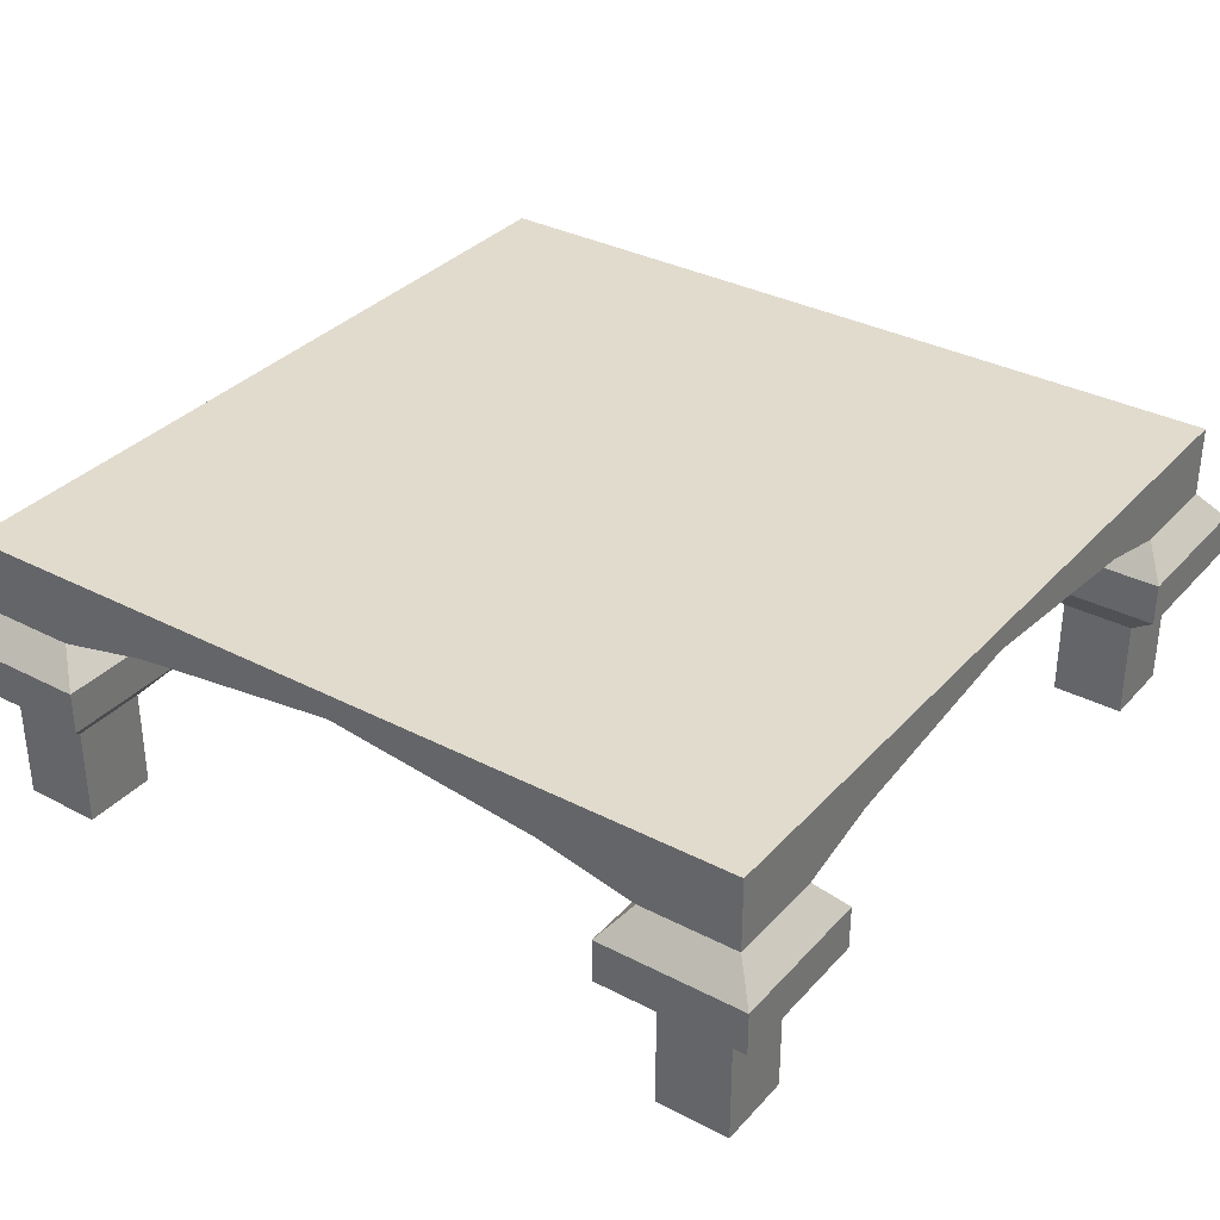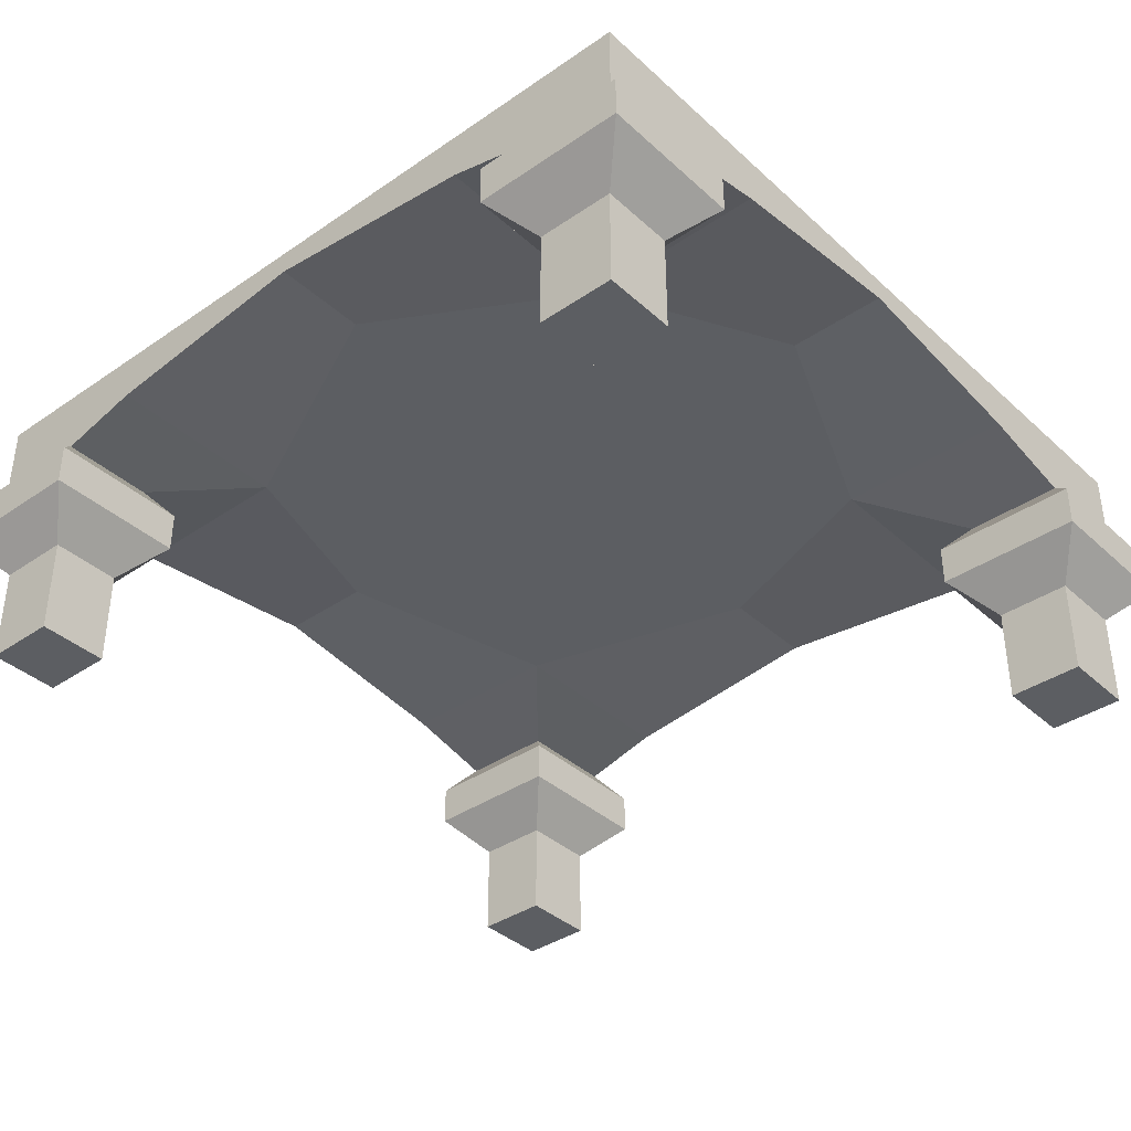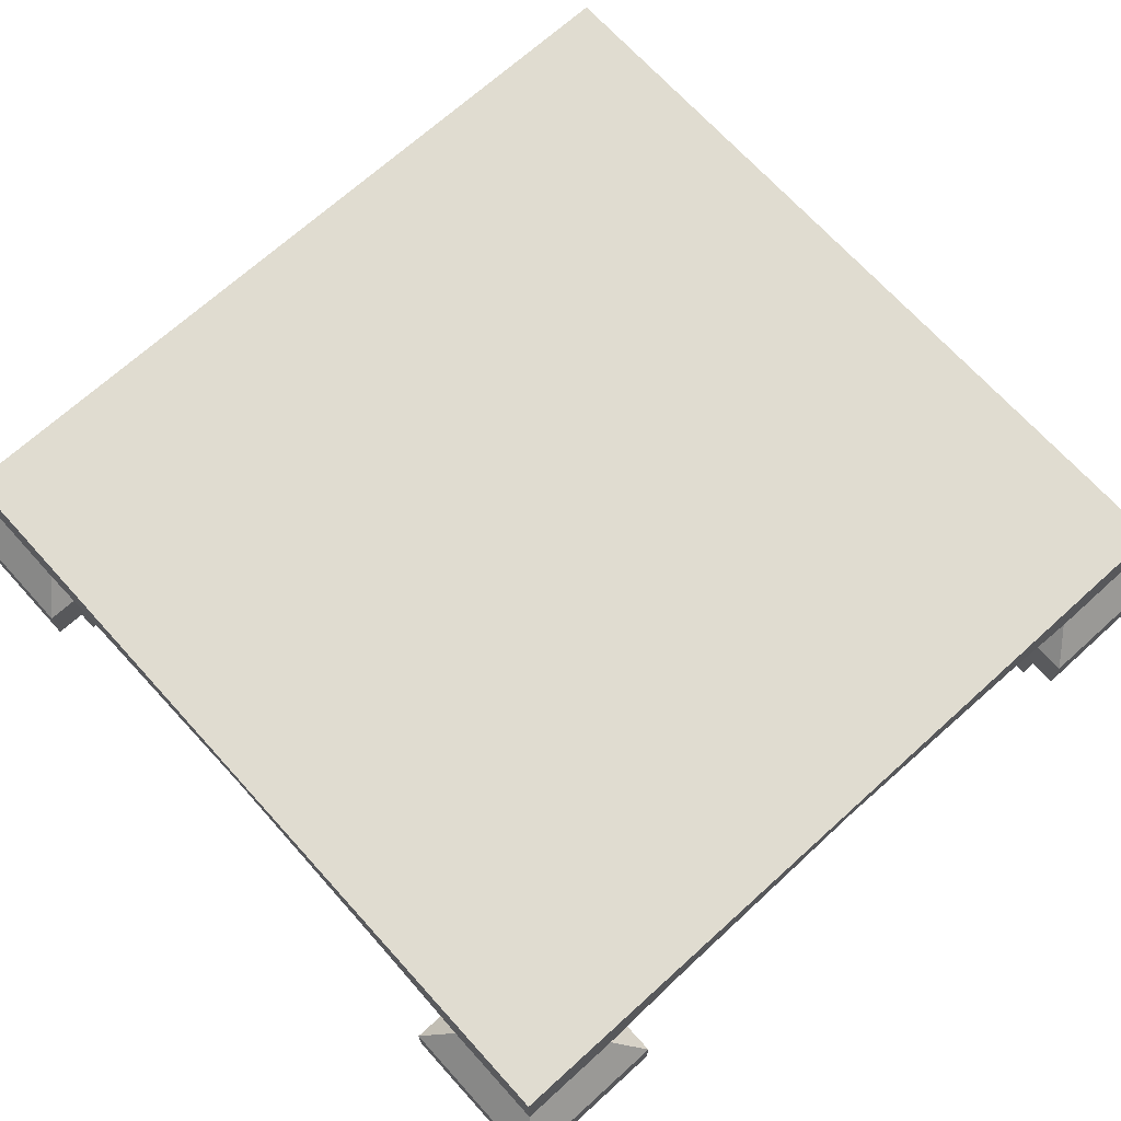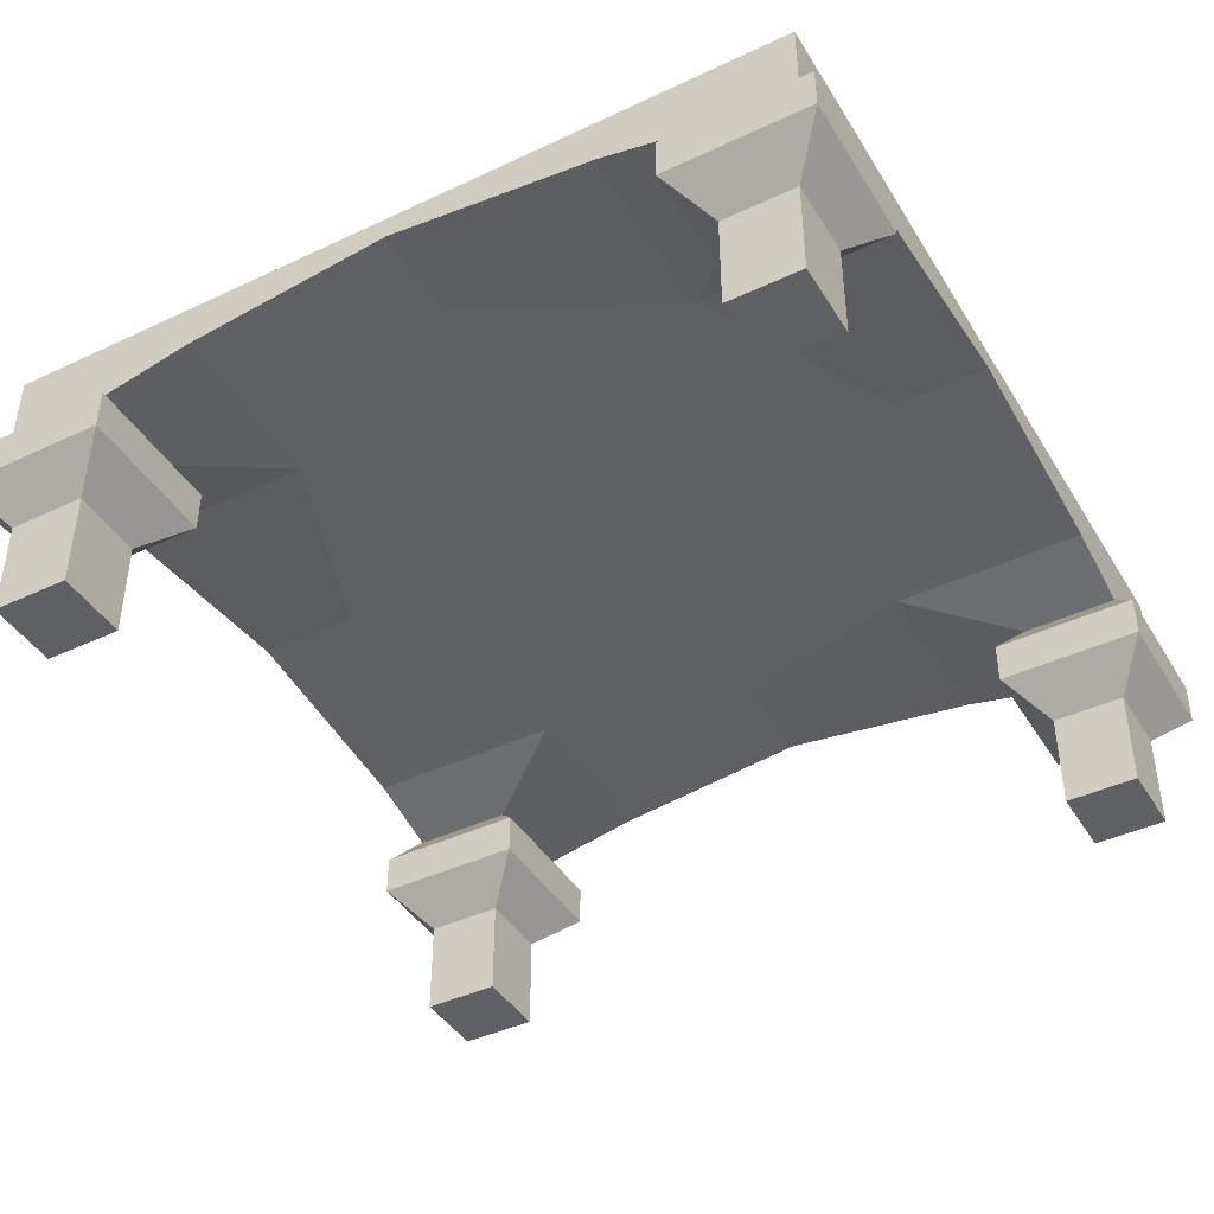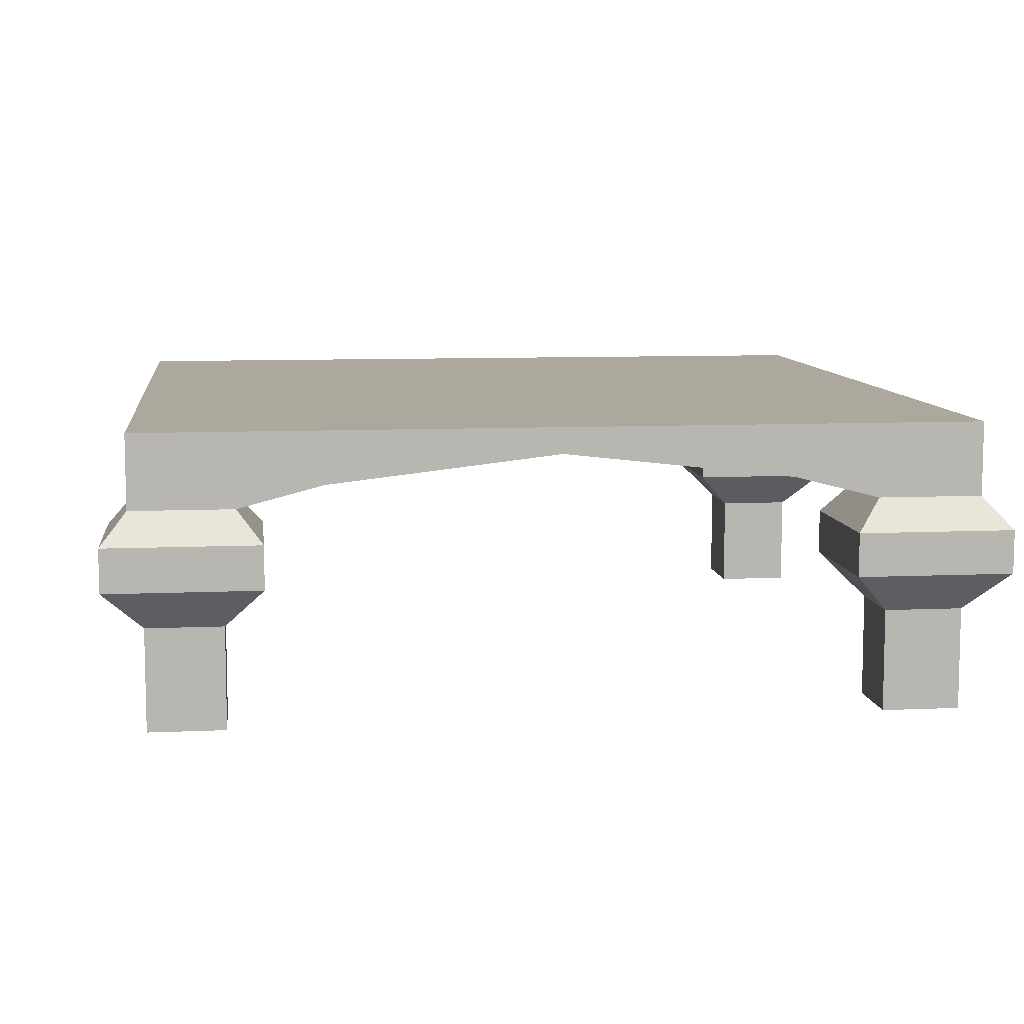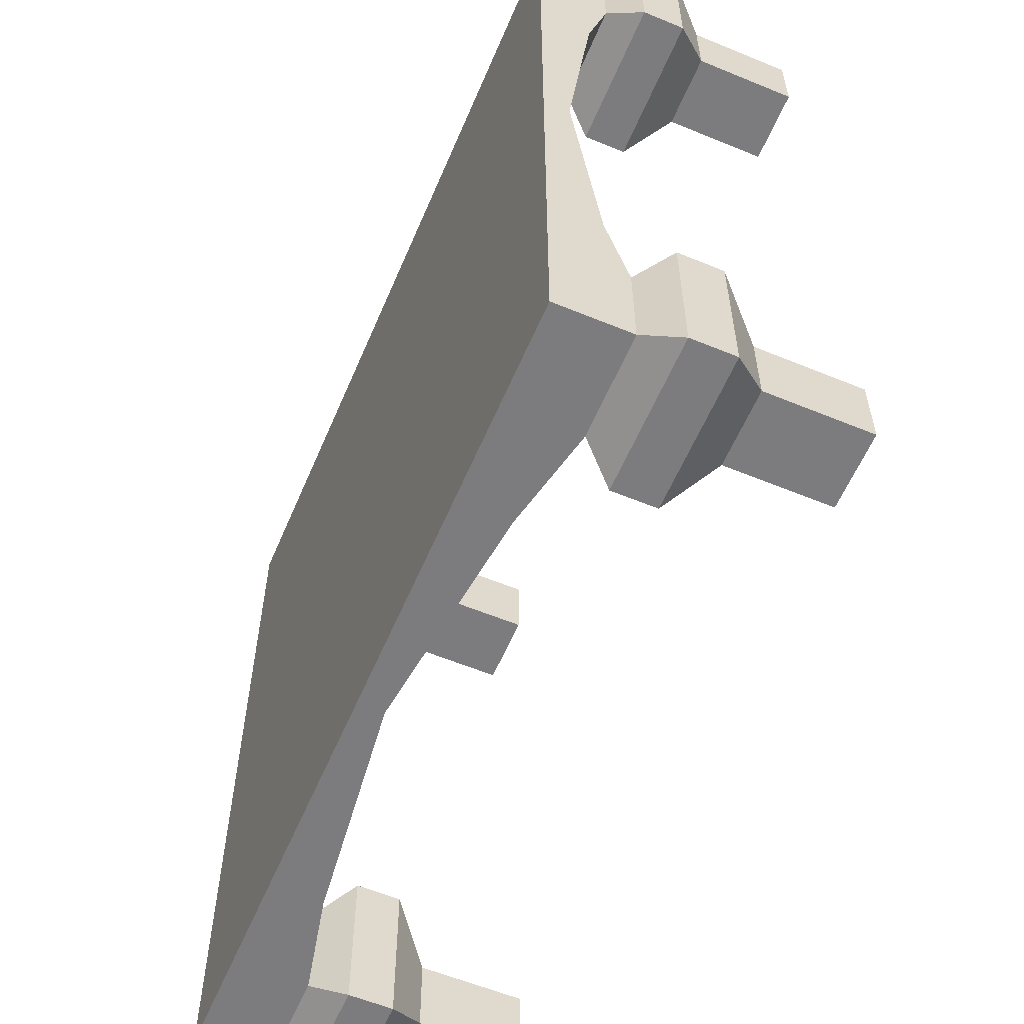
<metadata>
{"format":"obj","ext":"obj","renderer":"f3d","projection":"perspective","resolution":1024,"background":"white","views":[{"elev":33.8,"azim":-144.8,"up":"+Y"},{"elev":-37.9,"azim":-48.9,"up":"+Y"},{"elev":69.6,"azim":47.8,"up":"+Y"},{"elev":-42.5,"azim":-150.7,"up":"+Y"},{"elev":8.7,"azim":-97.0,"up":"+Y"},{"elev":-58.9,"azim":-113.0,"up":"+Z"}]}
</metadata>
<code>
o Cube
v 3.962 2.283 -3.962
v 3.962 2.283 3.962
v -3.962 2.283 3.962
v -3.962 2.283 -3.962
v 3.962 2.779 -3.962
v 3.962 2.779 3.962
v -3.962 2.779 3.962
v -3.962 2.779 -3.962
v -2.107 2.283 -3.962
v -2.035 2.283 3.962
v -3.025 2.779 -3.962
v -3.025 2.779 3.962
v 2.036 2.283 -3.962
v 1.964 2.283 3.962
v 2.954 2.779 -3.962
v 2.954 2.779 3.962
v 3.962 2.283 -2.2
v -3.962 2.283 -2.193
v 3.962 2.779 -2.99
v -3.962 2.779 -2.99
v -3.025 2.779 -2.99
v -2.107 2.283 -2.193
v 2.036 2.283 -2.2
v 2.954 2.779 -2.99
v 3.962 2.283 2.182
v 3.962 2.779 2.972
v -3.025 2.779 2.972
v 2.954 2.779 2.972
v -3.962 2.283 2.175
v -3.962 2.779 2.972
v -2.035 2.283 2.175
v 1.964 2.283 2.182
v 3.962 2.077 2.972
v 3.962 2.077 3.962
v -3.025 2.077 -3.962
v -3.962 2.077 -3.962
v -3.025 2.077 3.962
v -3.962 2.077 3.962
v -3.962 2.077 -2.99
v -3.025 2.077 -2.99
v 3.962 2.077 -3.962
v 2.954 2.077 -3.962
v 2.954 2.077 3.962
v 2.954 2.077 -2.99
v 3.962 2.077 -2.99
v -3.962 2.077 2.972
v -3.025 2.077 2.972
v 2.954 2.077 2.972
v 4.214 1.781 2.724
v 4.214 1.781 4.21
v -2.79 1.781 -4.205
v -4.197 1.781 -4.205
v -2.79 1.781 4.21
v -4.197 1.781 4.21
v -4.197 1.781 -2.746
v -2.79 1.781 -2.746
v 4.214 1.781 -4.205
v 2.702 1.781 -4.205
v 2.702 1.781 4.21
v 2.702 1.781 -2.746
v 4.214 1.781 -2.746
v -4.197 1.781 2.724
v -2.79 1.781 2.724
v 2.702 1.781 2.724
v -4.197 1.37 -4.205
v -2.79 1.37 -4.205
v 4.214 1.37 4.21
v 4.214 1.37 2.724
v -2.79 1.37 4.21
v -4.197 1.37 4.21
v -4.197 1.37 -2.746
v -2.79 1.37 -2.746
v 4.214 1.37 -4.205
v 2.702 1.37 -4.205
v 2.702 1.37 4.21
v 2.702 1.37 -2.746
v 4.214 1.37 -2.746
v -4.197 1.37 2.724
v -2.79 1.37 2.724
v 2.702 1.37 2.724
v 3.08 0.9793 -3.111
v 3.08 0.9793 -3.841
v 3.836 0.9793 3.838
v 3.08 0.9793 3.838
v 3.836 0.9793 -3.841
v -3.142 0.9793 -3.111
v -3.142 0.9793 -3.841
v -3.845 0.9793 -3.111
v -3.845 0.9793 -3.841
v -3.142 0.9793 3.838
v -3.845 0.9793 3.838
v 3.836 0.9793 3.096
v 3.836 0.9793 -3.111
v -3.845 0.9793 3.096
v -3.142 0.9793 3.096
v 3.08 0.9793 3.096
v 3.08 0.006186 -3.111
v 3.08 0.006186 -3.841
v 3.836 0.006186 3.838
v 3.08 0.006186 3.838
v 3.836 0.006186 -3.841
v -3.142 0.006186 -3.111
v -3.142 0.006186 -3.841
v -3.845 0.006186 -3.111
v -3.845 0.006186 -3.841
v -3.142 0.006186 3.838
v -3.845 0.006186 3.838
v 3.836 0.006186 3.096
v 3.836 0.006186 -3.111
v -3.845 0.006186 3.096
v -3.142 0.006186 3.096
v 3.08 0.006186 3.096
v -0.03551 2.533 -3.962
v -0.03551 2.533 3.962
v -0.03551 2.779 -3.962
v -0.03551 2.779 3.962
v -0.03551 2.533 -2.99
v -0.03551 2.779 -2.99
v -0.03551 2.533 2.972
v -0.03551 2.779 2.972
v -3.962 2.533 -0.008864
v -3.962 2.779 -0.008864
v -3.025 2.533 -0.008864
v 2.954 2.533 -0.008863
v 3.962 2.533 -0.008863
v 3.962 2.779 -0.008861
v -3.025 2.779 -0.008864
v 2.954 2.779 -0.008862
v -0.03551 2.779 -0.008862
v -0.03551 2.283 -0.008864
f 3 29 46 38
f 25 26 6 2
f 10 12 7 3
f 18 20 8 4
f 11 9 4 8
f 115 113 9 11
f 114 116 12 10
f 119 114 10 31
f 10 3 38 37
f 2 6 16 14
f 5 1 13 15
f 32 25 33 48
f 113 117 22 9
f 121 122 20 18
f 1 5 19 17
f 23 13 42 44
f 3 7 30 29
f 125 25 32 124
f 130 119 31 123
f 125 126 26 25
f 123 31 29 121
f 40 39 55 56
f 37 38 54 53
f 45 44 60 61
f 36 35 51 52
f 9 22 40 35
f 18 4 36 39
f 13 1 41 42
f 31 10 37 47
f 1 17 45 41
f 22 18 39 40
f 2 14 43 34
f 14 32 48 43
f 29 31 47 46
f 25 2 34 33
f 17 23 44 45
f 4 9 35 36
f 69 70 91 90
f 49 50 67 68
f 60 58 74 76
f 64 49 68 80
f 39 36 52 55
f 38 46 62 54
f 35 40 56 51
f 47 37 53 63
f 42 41 57 58
f 43 48 64 59
f 34 43 59 50
f 48 33 49 64
f 44 42 58 60
f 33 34 50 49
f 46 47 63 62
f 41 45 61 57
f 79 69 90 95
f 71 65 89 88
f 70 78 94 91
f 50 59 75 67
f 62 63 79 78
f 57 61 77 73
f 52 51 66 65
f 61 60 76 77
f 53 54 70 69
f 56 55 71 72
f 55 52 65 71
f 54 62 78 70
f 51 56 72 66
f 63 53 69 79
f 58 57 73 74
f 59 64 80 75
f 87 86 102 103
f 86 88 104 102
f 82 85 101 98
f 93 81 97 109
f 75 80 96 84
f 65 66 87 89
f 80 68 92 96
f 68 67 83 92
f 76 74 82 81
f 78 79 95 94
f 73 77 93 85
f 67 75 84 83
f 77 76 81 93
f 74 73 85 82
f 72 71 88 86
f 66 72 86 87
f 103 102 104 105
f 107 110 111 106
f 101 109 97 98
f 108 99 100 112
f 91 94 110 107
f 88 89 105 104
f 95 90 106 111
f 90 91 107 106
f 84 96 112 100
f 89 87 103 105
f 96 92 108 112
f 92 83 99 108
f 81 82 98 97
f 94 95 111 110
f 85 93 109 101
f 83 84 100 99
f 124 32 119 130
f 13 23 117 113
f 32 14 114 119
f 14 16 116 114
f 15 13 113 115
f 23 124 130 117
f 22 123 121 18
f 17 19 126 125
f 117 130 123 22
f 17 125 124 23
f 29 30 122 121
f 27 30 7 12
f 120 27 12 116
f 26 28 16 6
f 5 15 24 19
f 115 11 21 118
f 11 8 20 21
f 126 128 28 26
f 129 127 27 120
f 127 122 30 27
f 128 129 120 28
f 15 115 118 24
f 28 120 116 16
f 24 118 129 128
f 21 20 122 127
f 118 21 127 129
f 19 24 128 126

</code>
